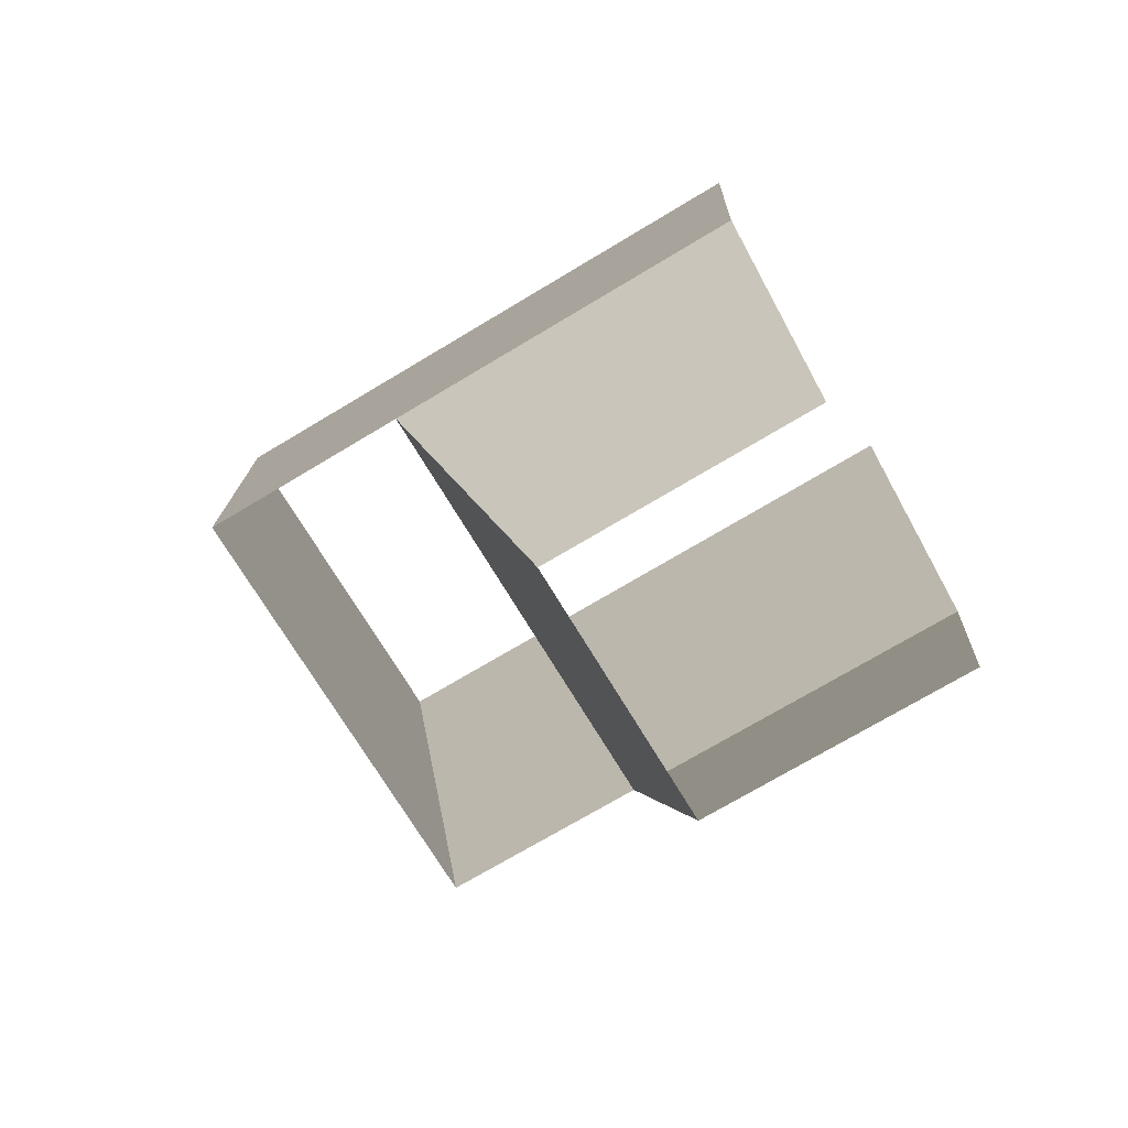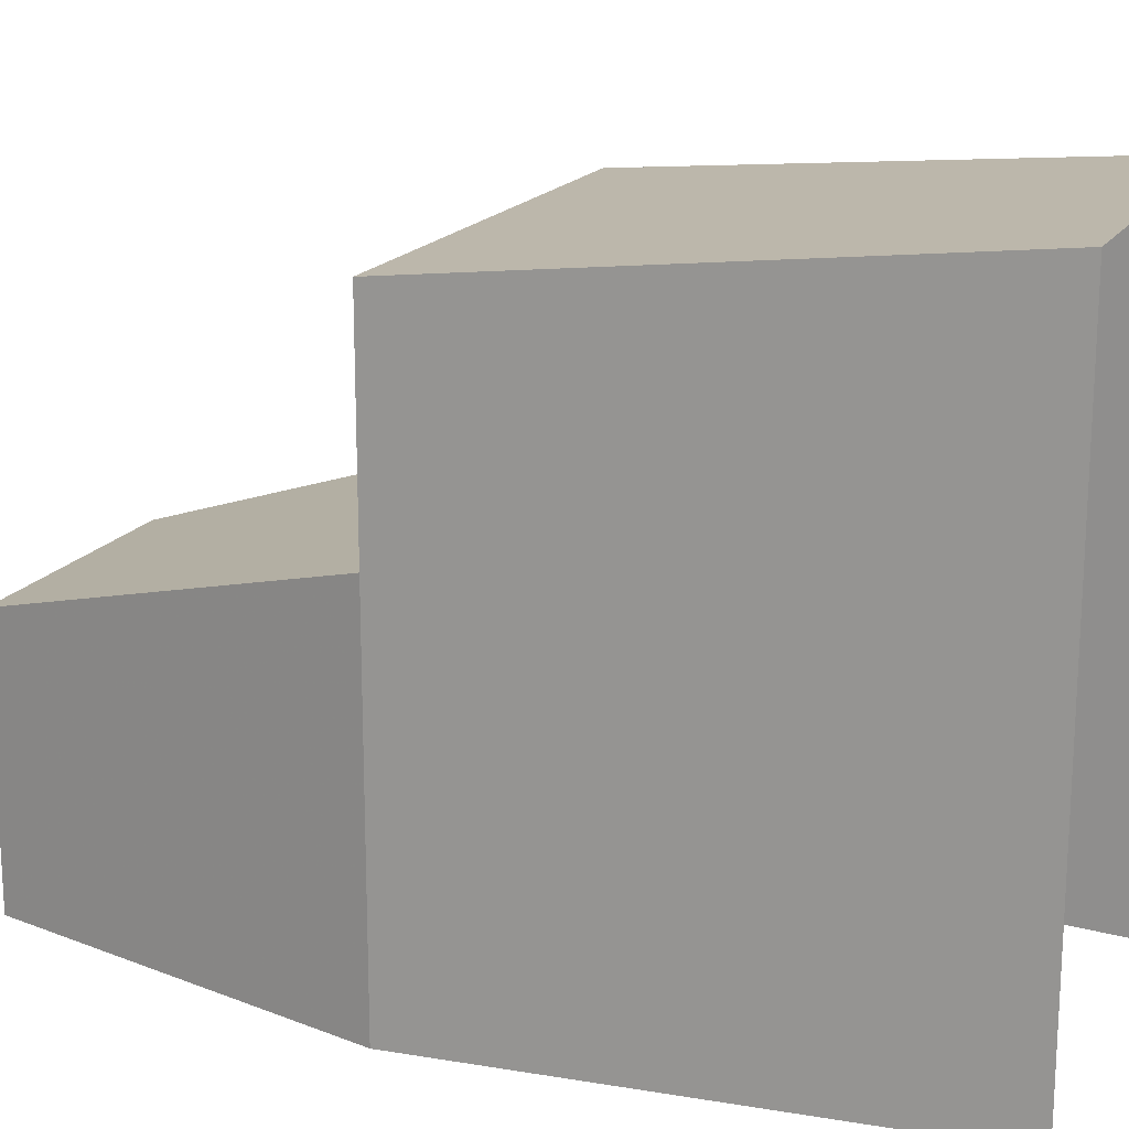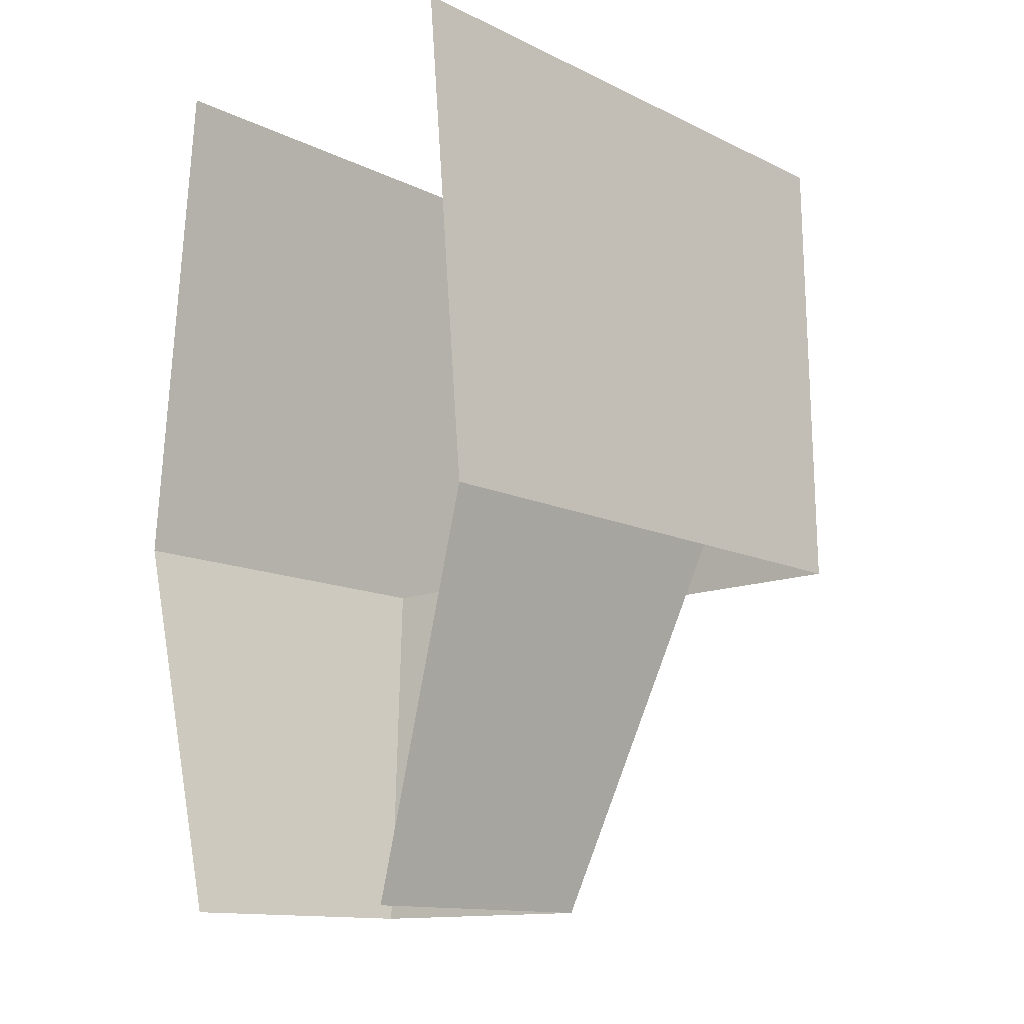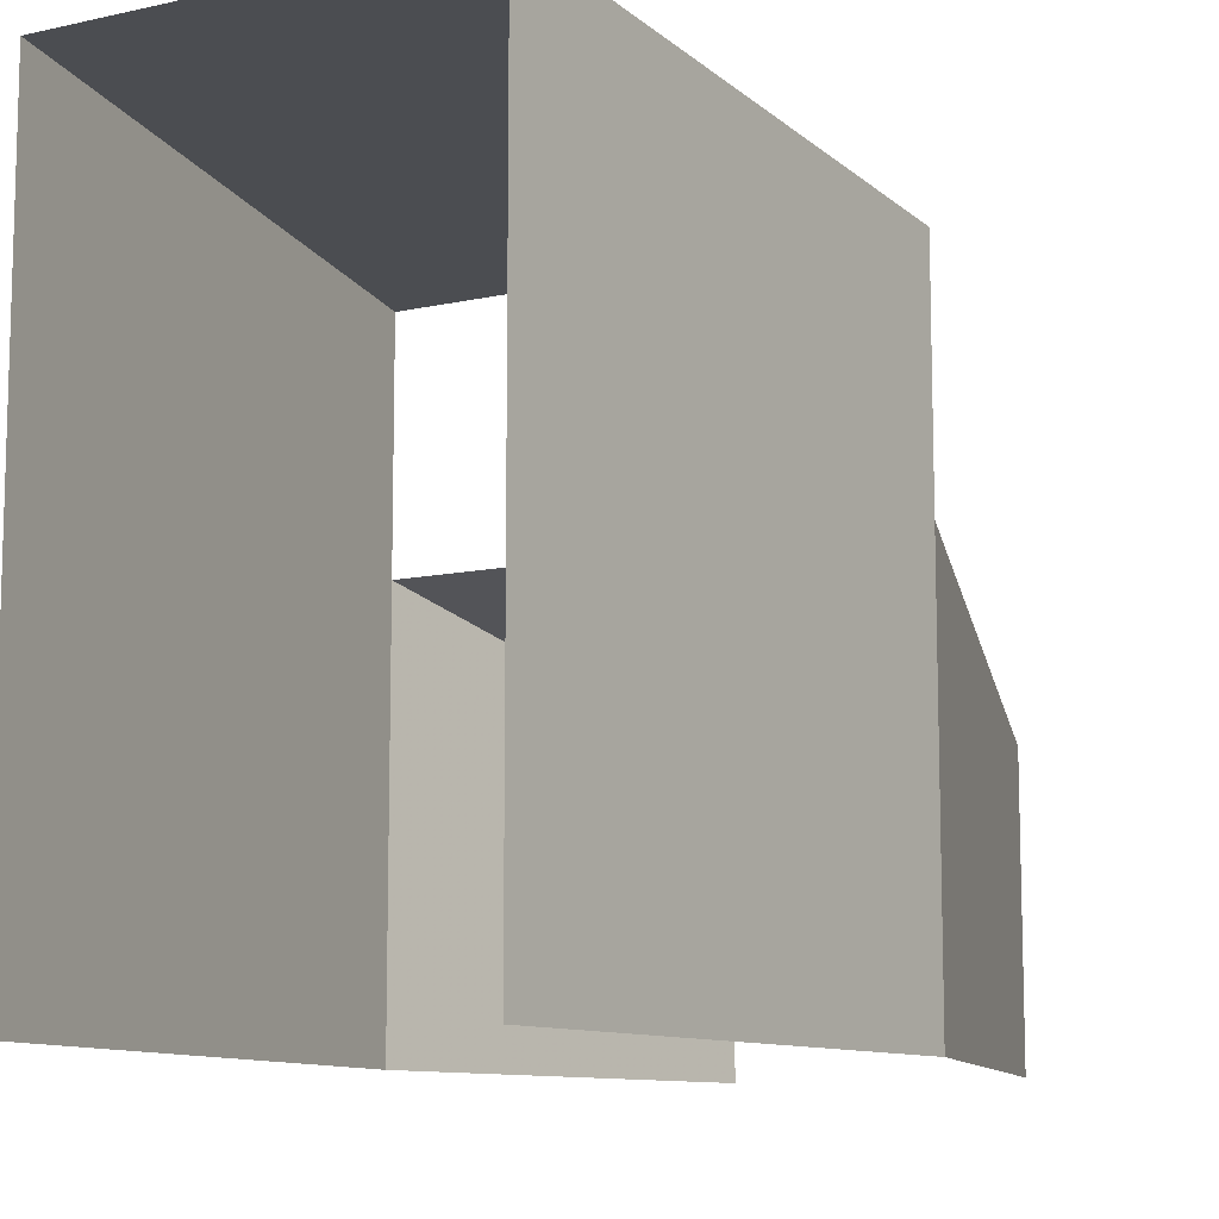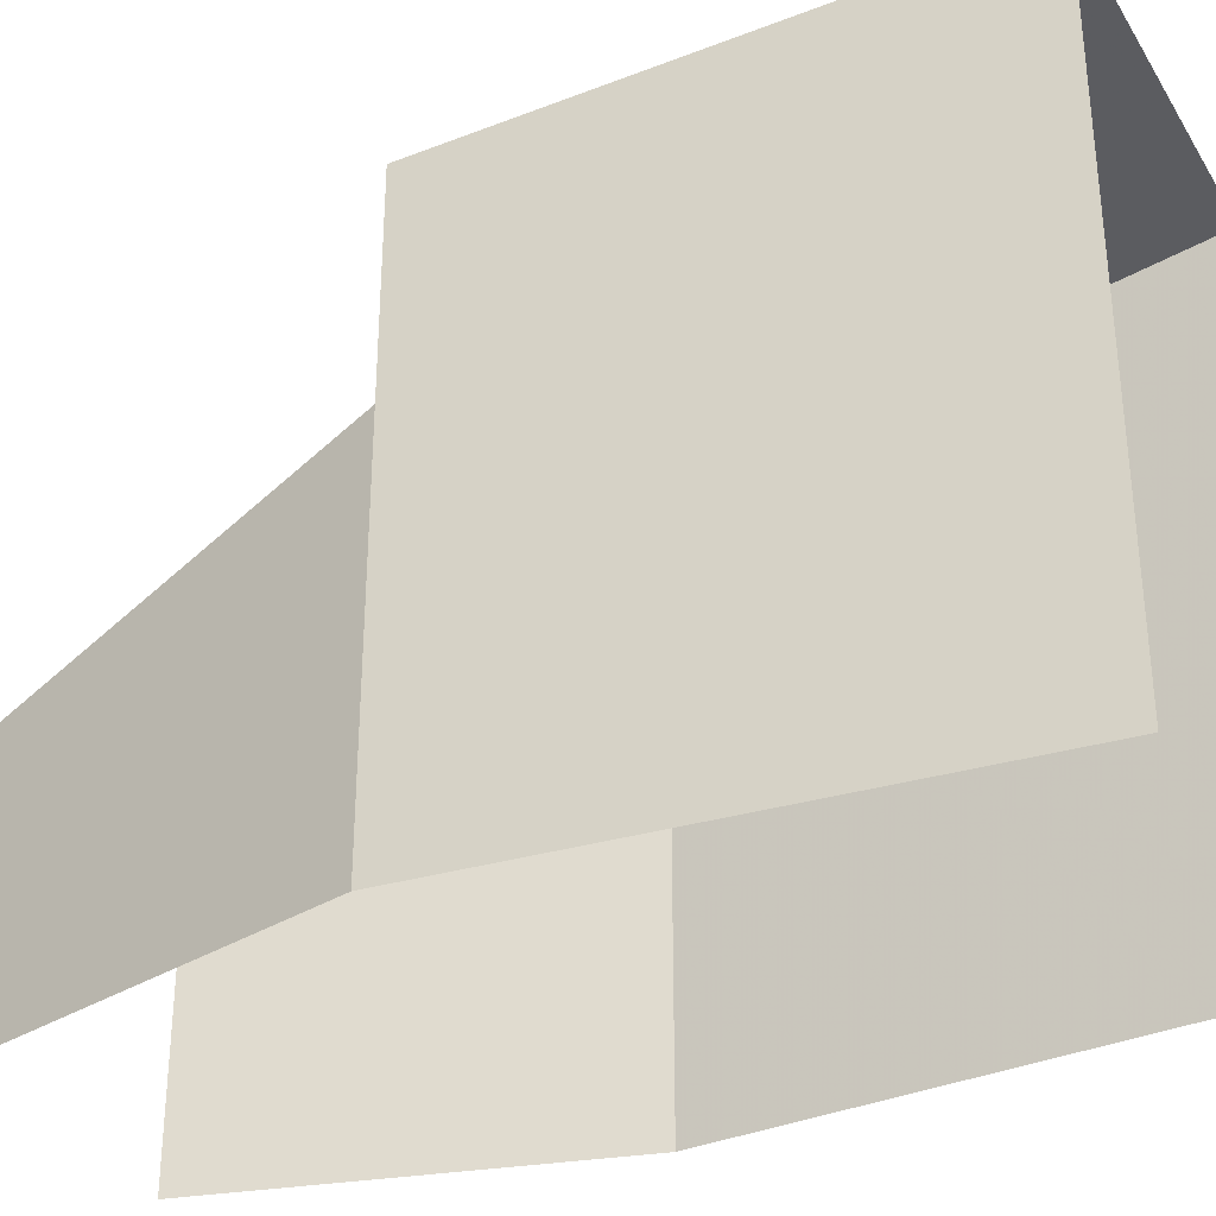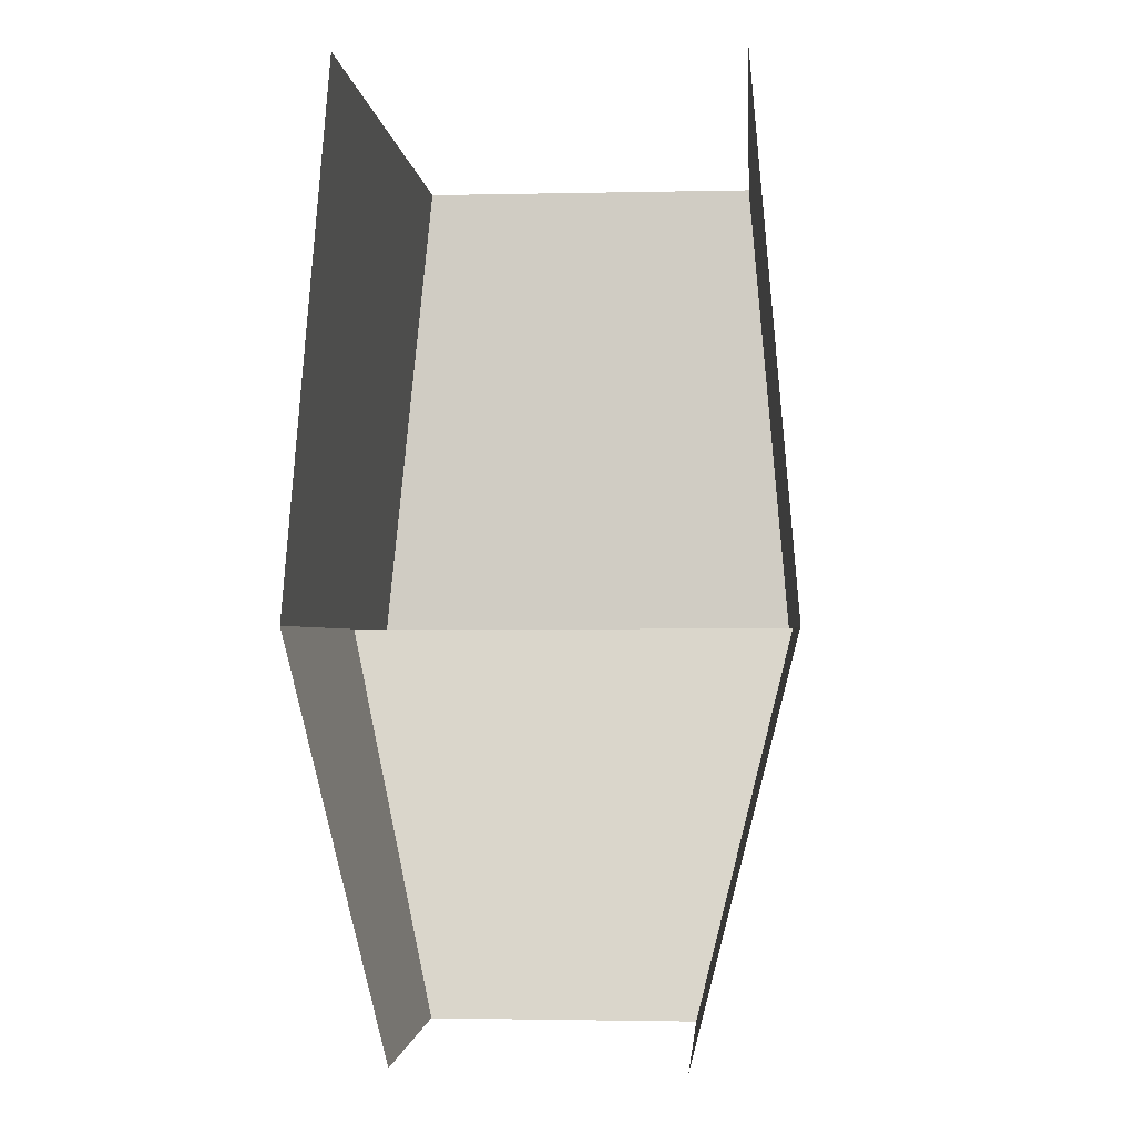
<metadata>
{"format":"obj","ext":"obj","renderer":"f3d","projection":"perspective","resolution":1024,"background":"white","views":[{"elev":-72.3,"azim":-59.0,"up":"+Z"},{"elev":17.8,"azim":-67.1,"up":"+Y"},{"elev":-13.1,"azim":42.5,"up":"+Z"},{"elev":-10.4,"azim":29.4,"up":"+Y"},{"elev":-32.8,"azim":-62.8,"up":"+Y"},{"elev":-2.0,"azim":4.6,"up":"+Z"}]}
</metadata>
<code>
v -2.384 -97.9 7.235
v -2.384 -97.9 7.235
v -1.915 -97.9 12.7
v 2.04 -97.9 12.7
v 2.509 -97.9 7.235
v 2.509 -97.9 7.235
v 1.465 -97.9 3.103
v -1.34 -97.9 3.103
v -2.384 -93.87 7.235
v -2.384 -93.87 7.235
v -2.384 -91.57 7.235
v -2.384 -91.57 7.235
v -1.915 -91 12.7
v -1.915 -91 12.7
v 2.04 -91 12.7
v 2.04 -91 12.7
v 2.509 -93.87 7.235
v 2.509 -93.87 7.235
v 2.509 -91.57 7.235
v 2.509 -91.57 7.235
v 1.465 -95.02 3.103
v 1.465 -95.02 3.103
v -1.34 -95.02 3.103
v -1.34 -95.02 3.103
f 23 21 17 10
f 20 16 14 12
f 19 6 4 15
f 13 3 1 11
f 9 2 8 24
f 22 7 5 18

</code>
